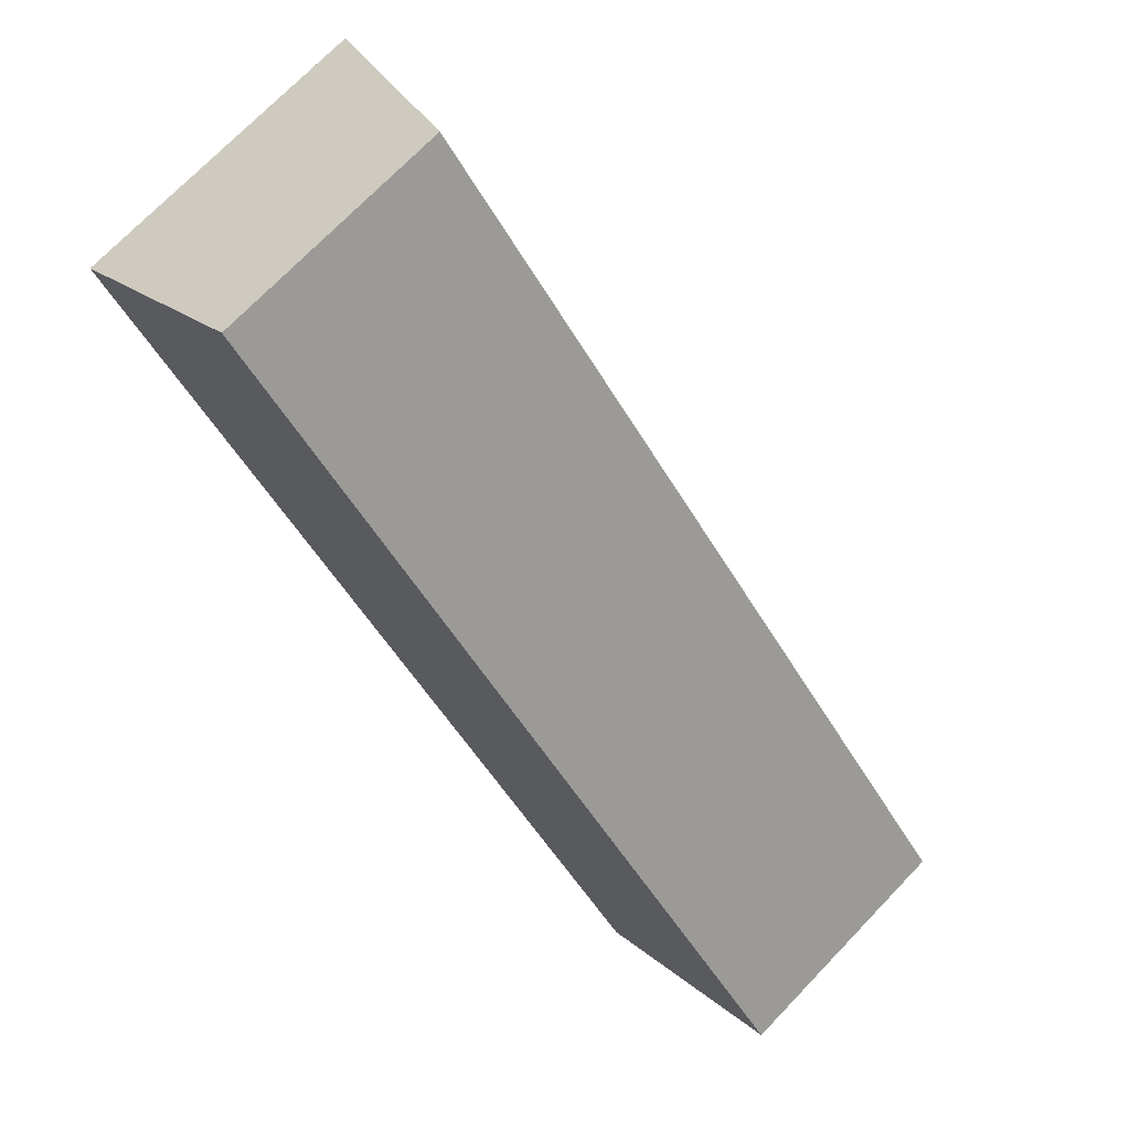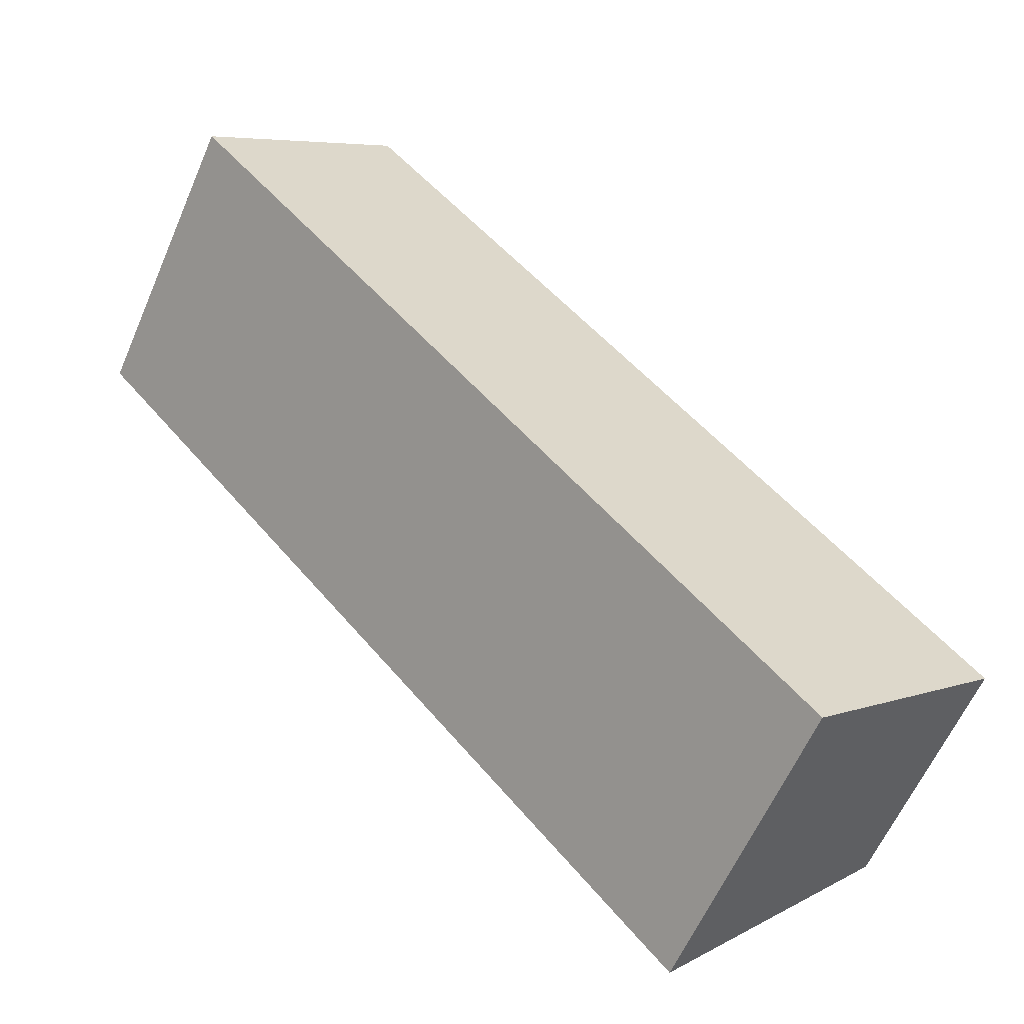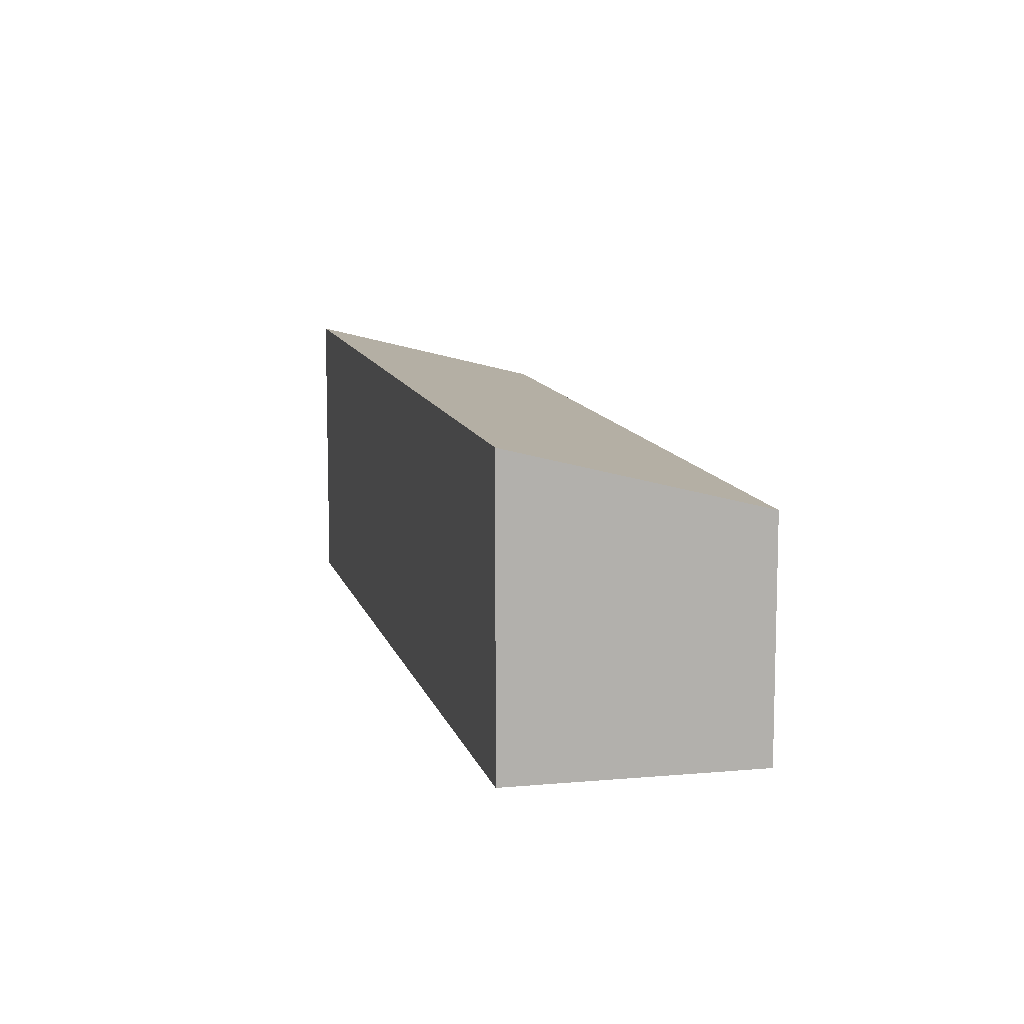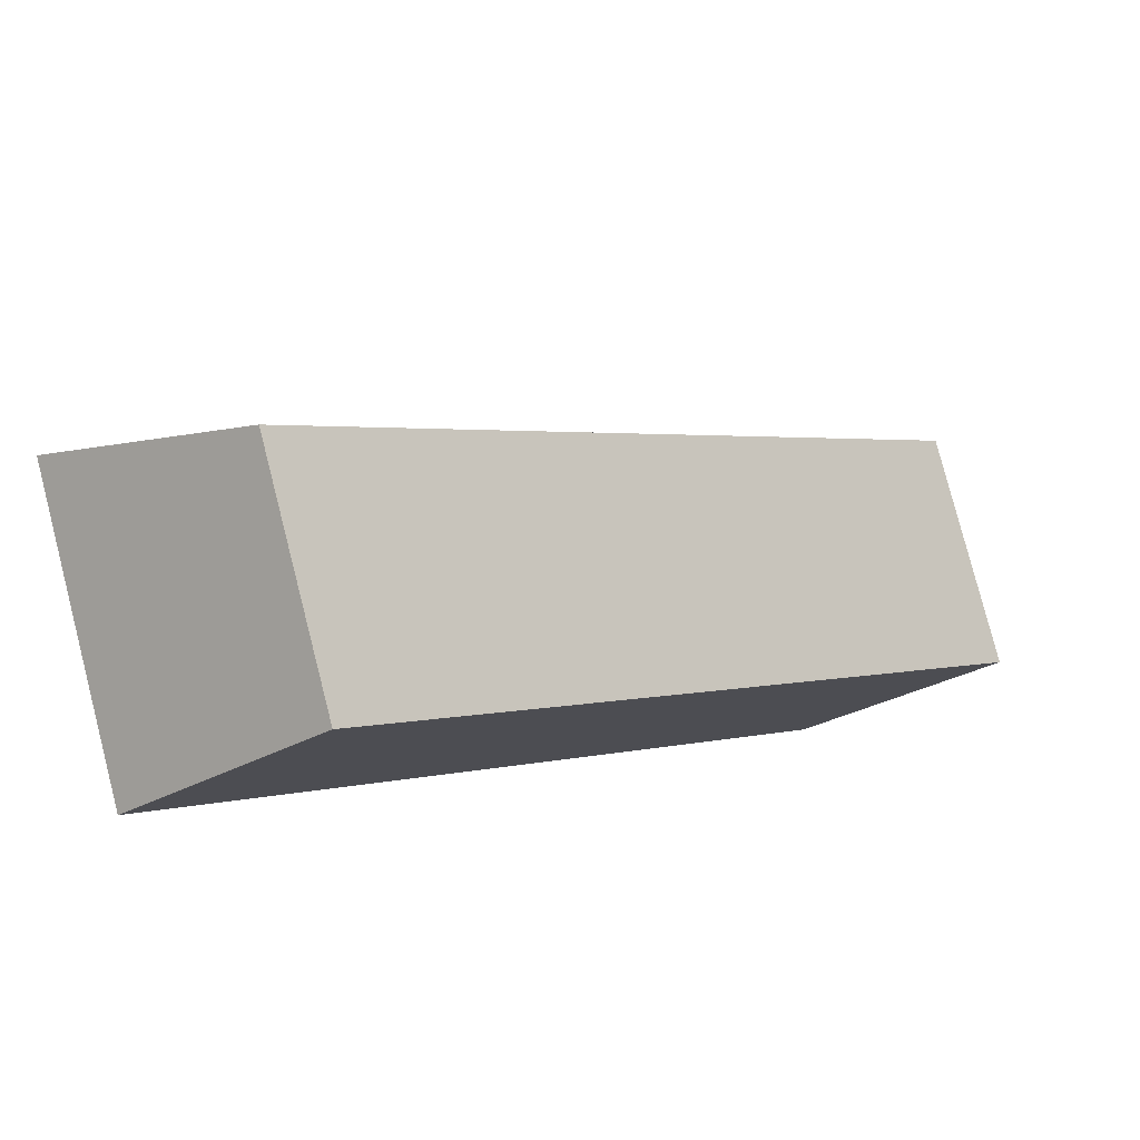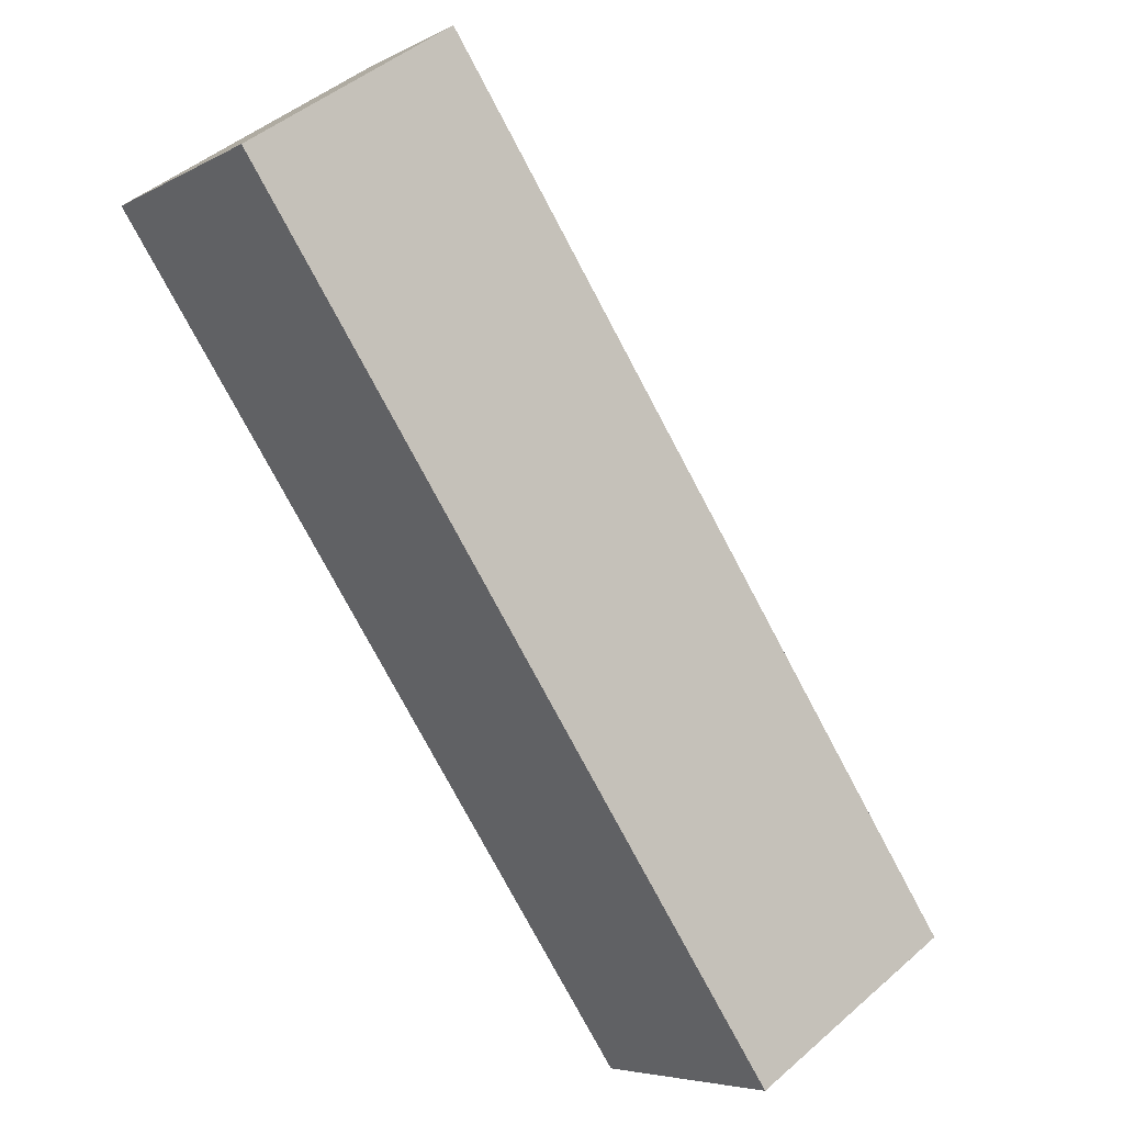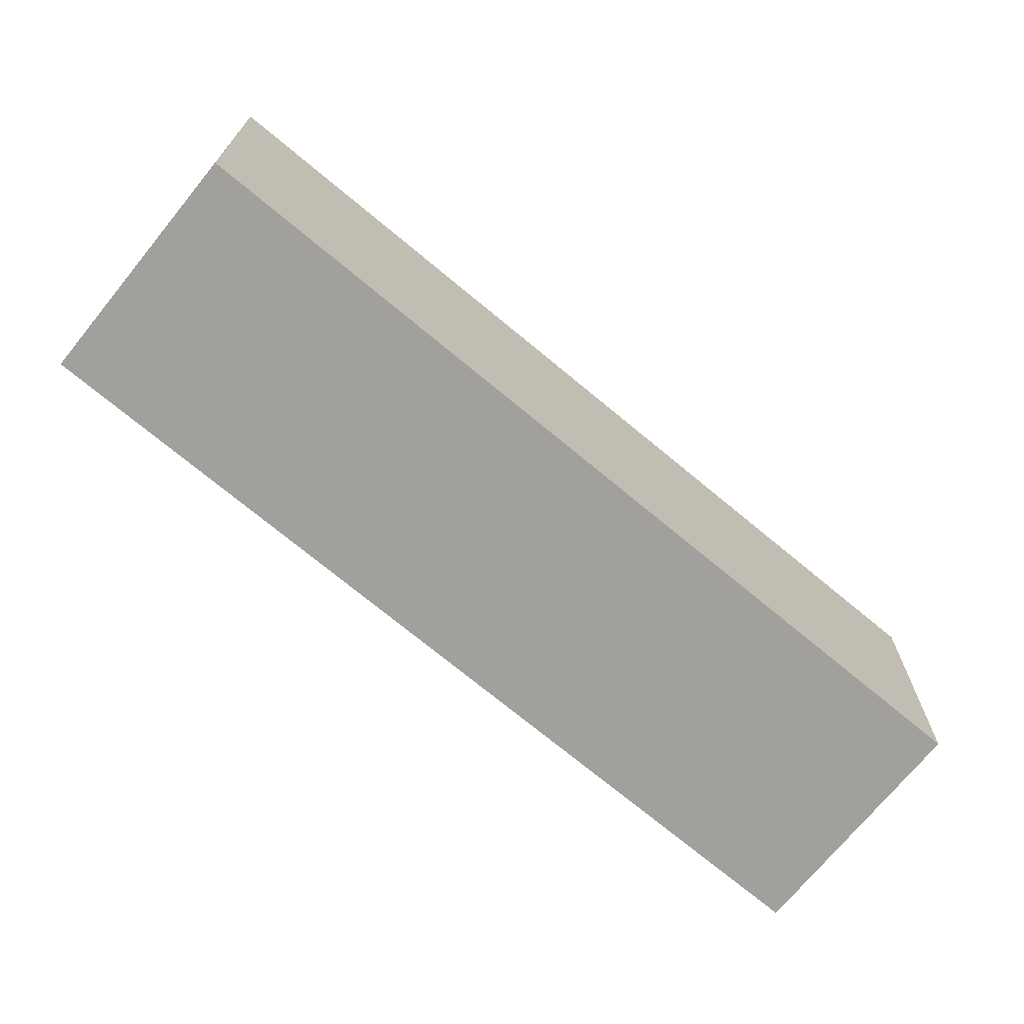
<metadata>
{"format":"obj","ext":"obj","renderer":"f3d","projection":"perspective","resolution":1024,"background":"white","views":[{"elev":71.9,"azim":43.8,"up":"+Z"},{"elev":-60.4,"azim":-23.3,"up":"+Z"},{"elev":11.0,"azim":-54.8,"up":"+Y"},{"elev":79.5,"azim":-14.4,"up":"+Z"},{"elev":46.2,"azim":45.1,"up":"+Z"},{"elev":-71.6,"azim":-171.2,"up":"+Y"}]}
</metadata>
<code>
v  0 4.731 2.897e-16
v  12.81 3.709 -8.468
v  9.84 4.731 -11.16
v  2.986 3.709 2.675
v  9.84 6.835e-16 -11.16
v  12.81 5.185e-16 -8.468
v  0 0 0
v  2.986 -1.638e-16 2.675
g defaultobject
f 1 2 3
f 2 1 4
f 2 5 3
f 5 2 6
f 5 1 3
f 1 5 7
f 7 4 1
f 4 7 8
f 8 2 4
f 2 8 6
f 6 7 5
f 7 6 8

</code>
